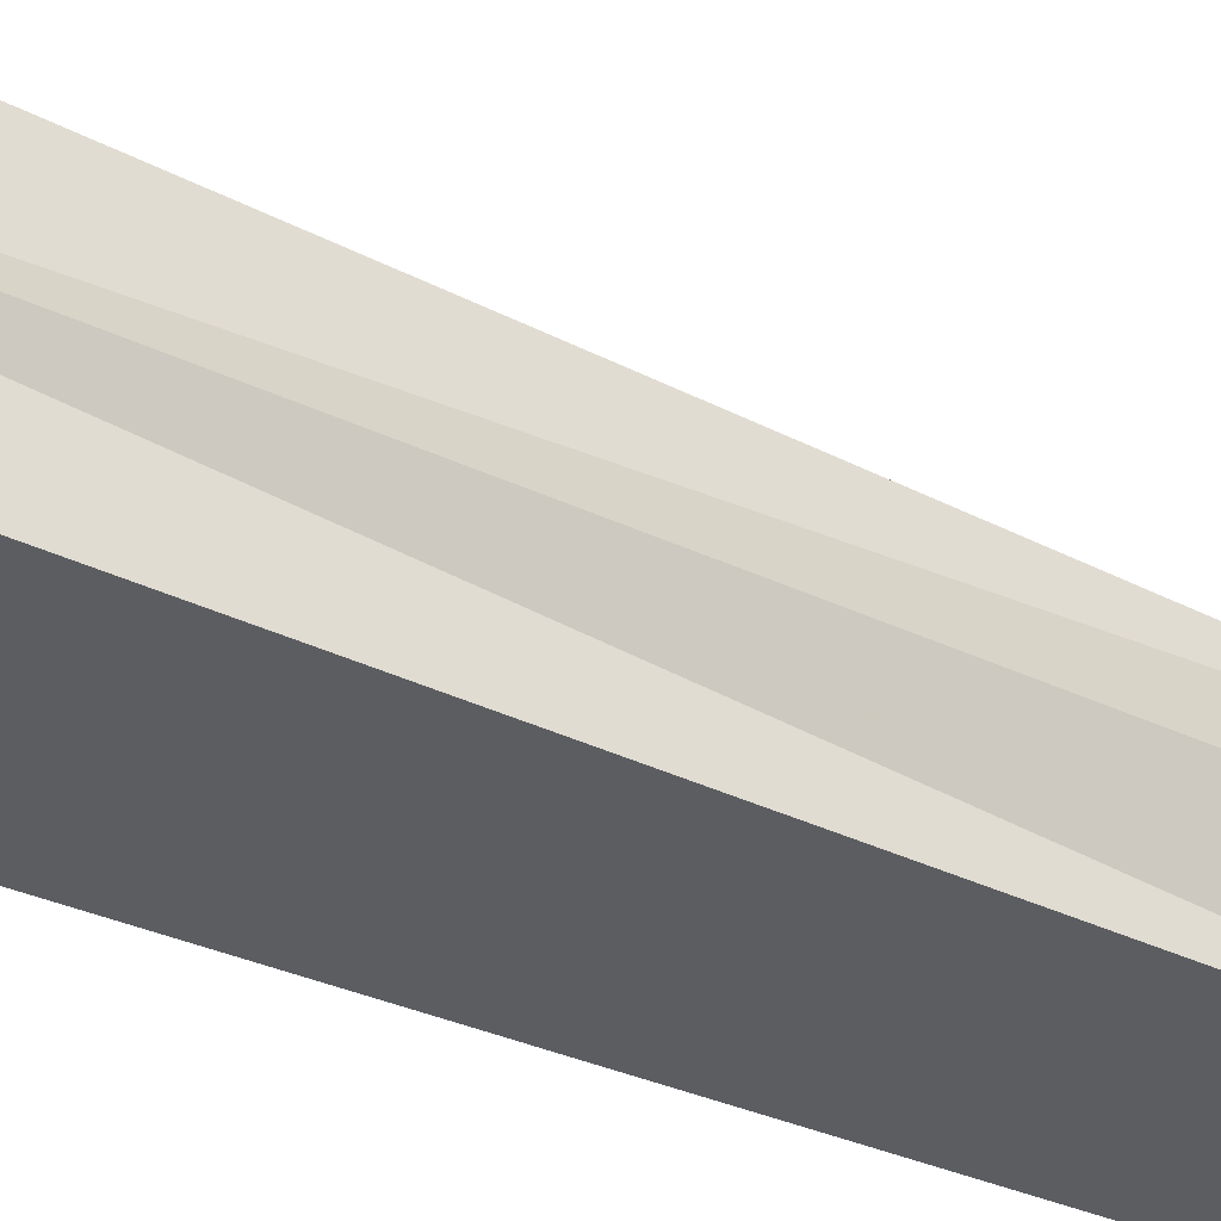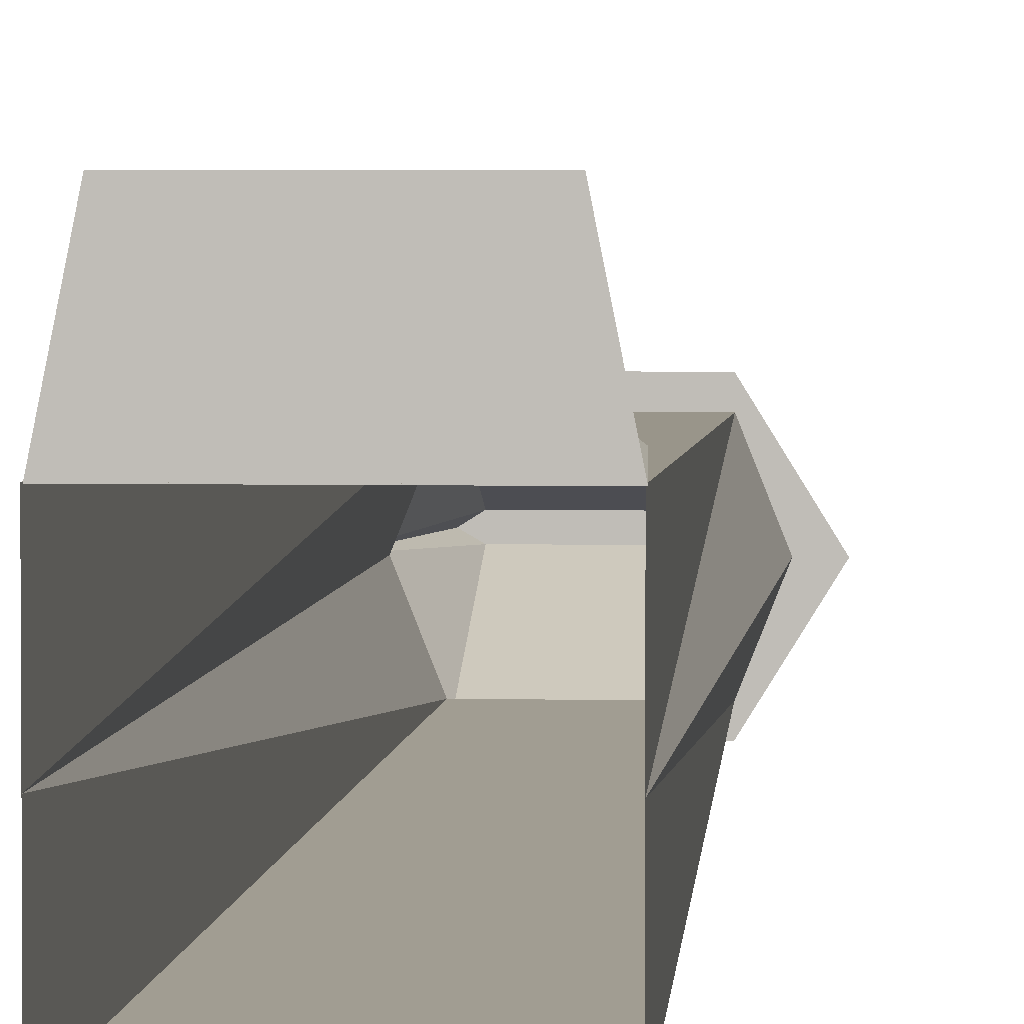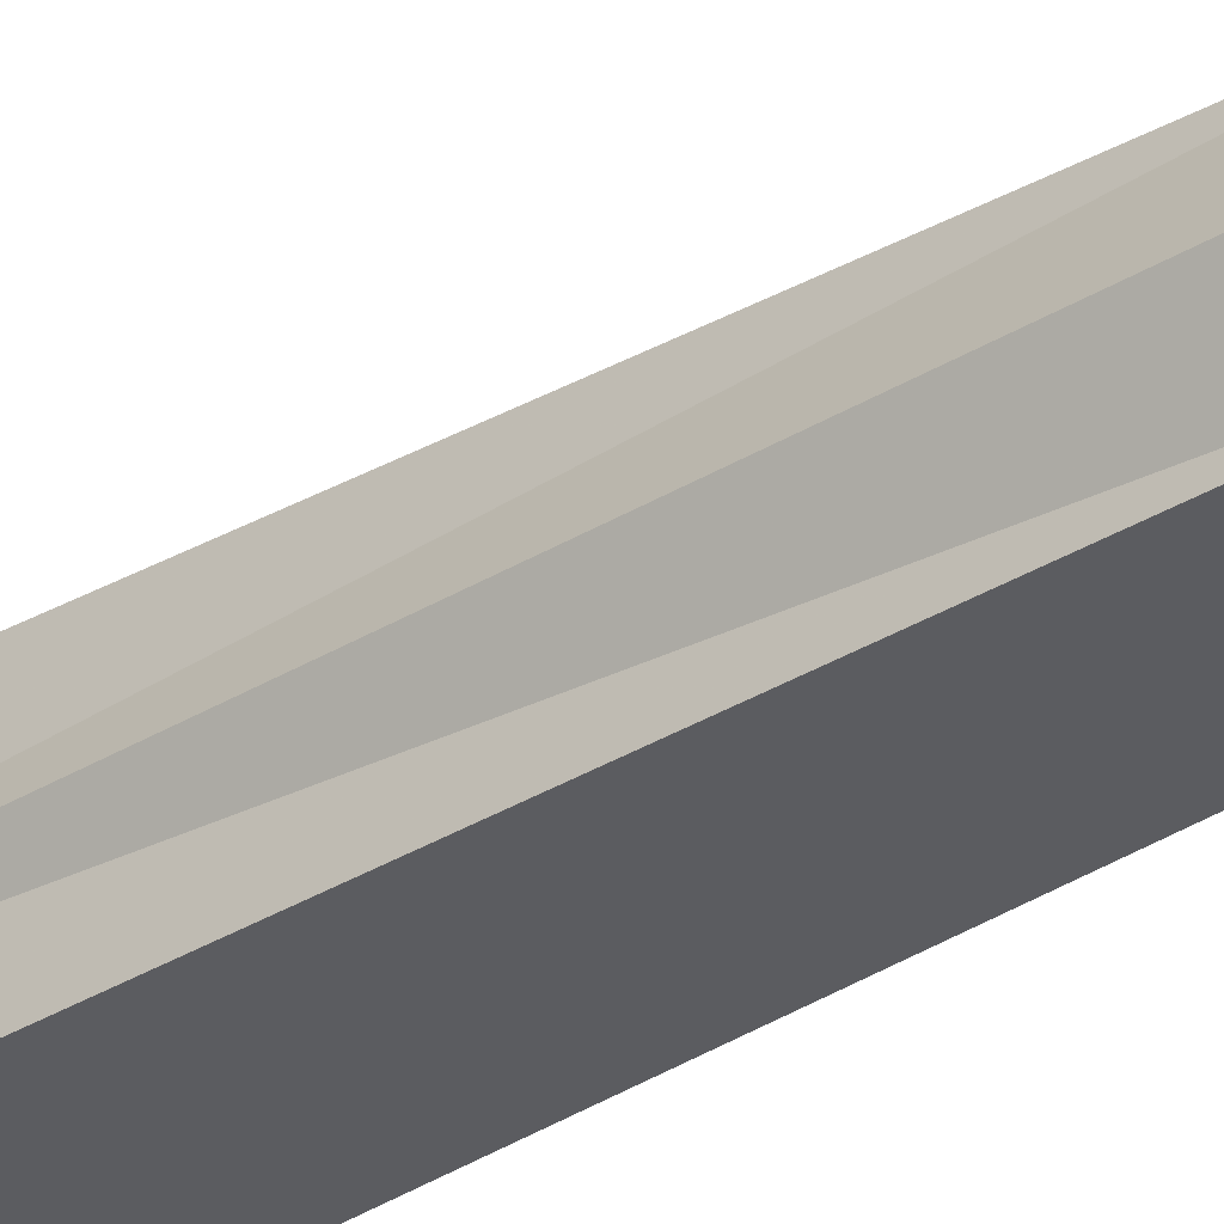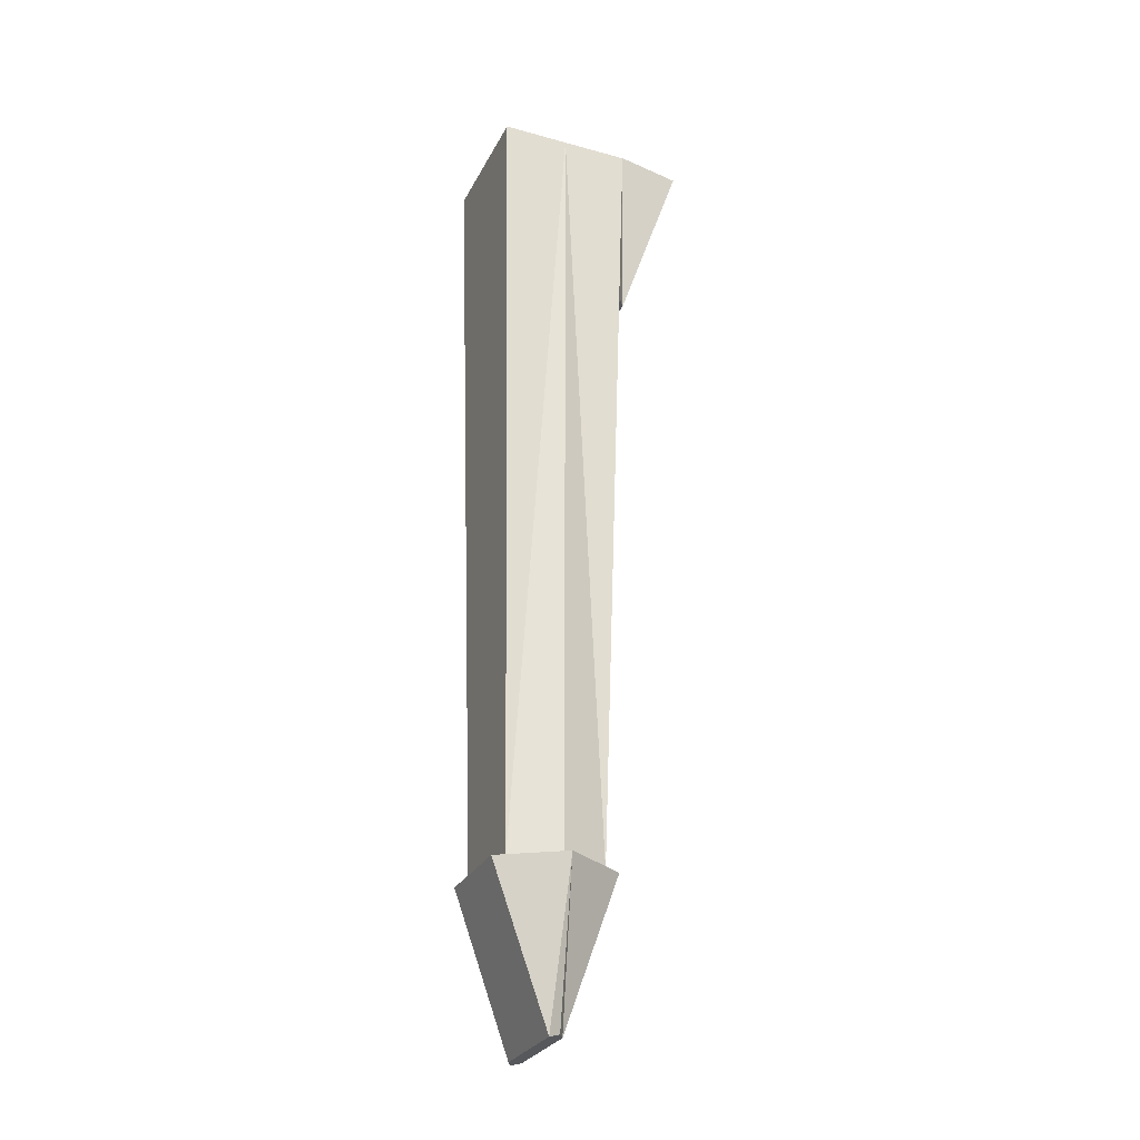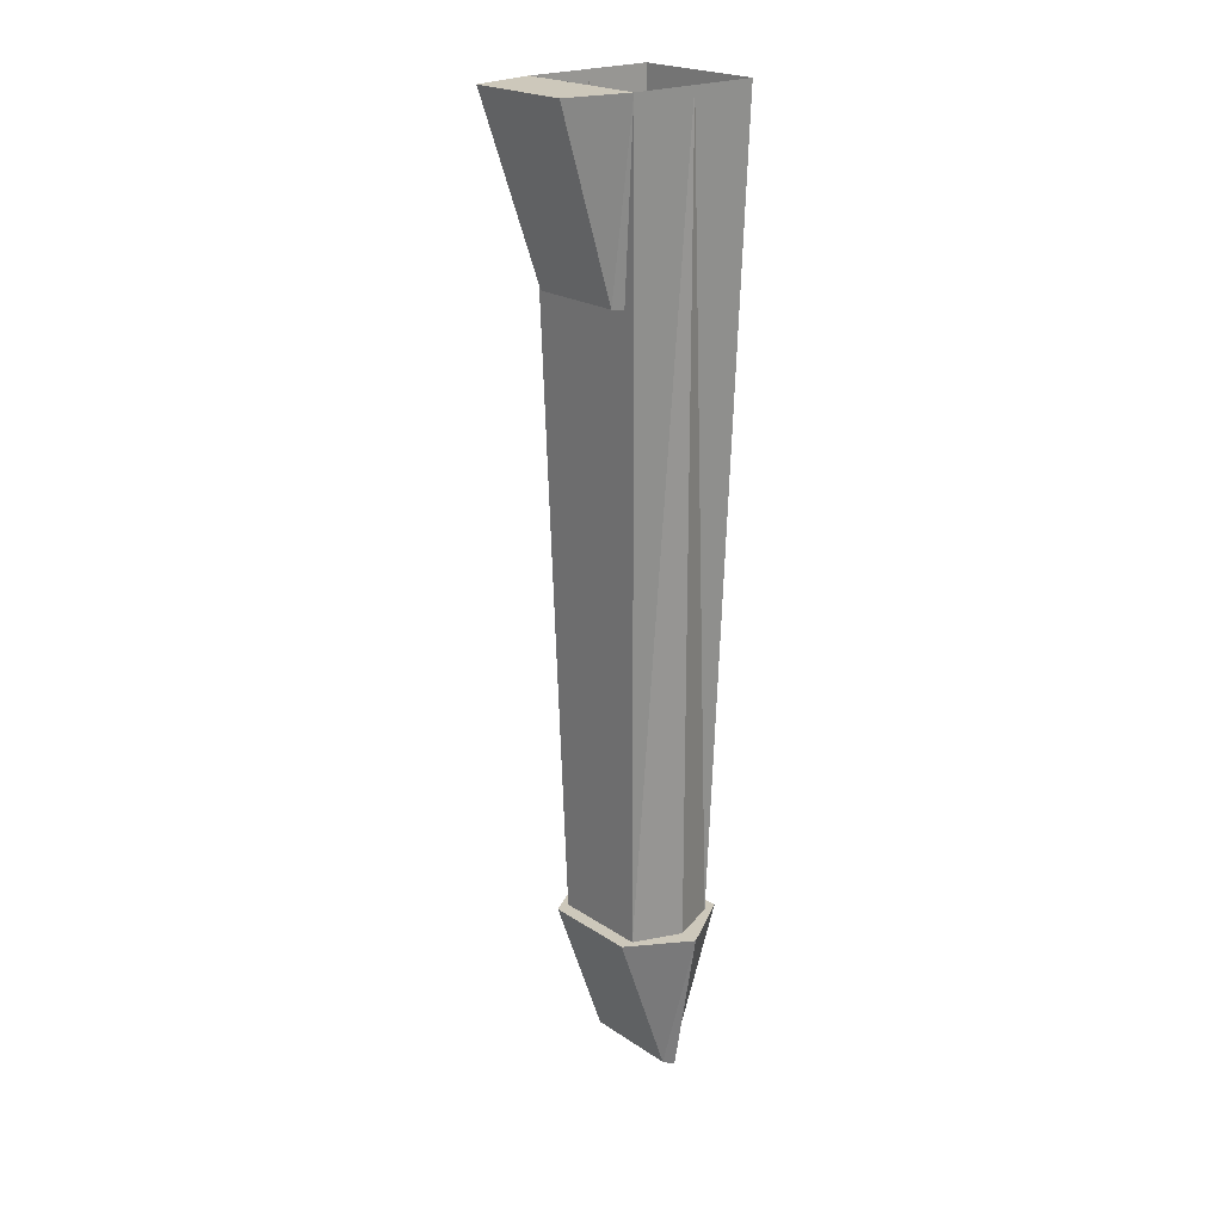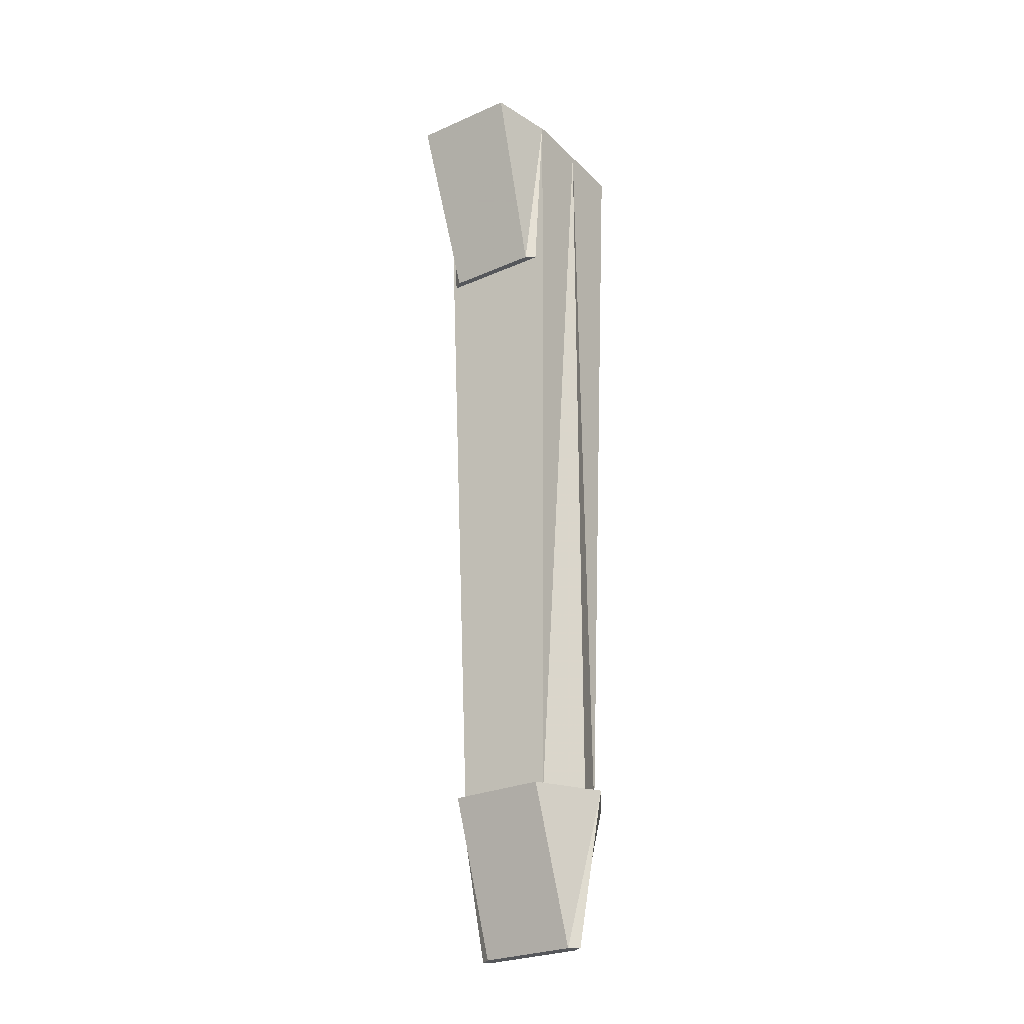
<metadata>
{"format":"obj","ext":"obj","renderer":"f3d","projection":"perspective","resolution":1024,"background":"white","views":[{"elev":-37.0,"azim":58.5,"up":"+Y"},{"elev":3.3,"azim":4.6,"up":"+Y"},{"elev":-33.9,"azim":129.6,"up":"+Y"},{"elev":-28.0,"azim":67.3,"up":"+Z"},{"elev":21.9,"azim":-131.1,"up":"+Z"},{"elev":-26.8,"azim":-145.6,"up":"+Z"}]}
</metadata>
<code>
o front_section
v -0.8278 0.9946 -1.7
v -0.9921 0.9946 0.9996
v 1.008 0.9946 0.9996
v 0.8435 0.9946 -1.7
v -0.6921 1.095 -1.7
v -0.7921 1.995 0.9996
v 0.8079 1.995 0.9996
v 0.7079 1.095 -1.7
v 1 0 -11
v 1 0 1
v -1 0 1
v -1 0 -11
v 0.7147 0.7147 -11
v 1 1 1
v -1 1 1
v -0.7147 0.7147 -11
v 0.7147 -0.7147 -11
v 1 -1 1
v -1 -1 1
v -0.7147 -0.7147 -11
v 1.281 0 -11
v -1.281 0 -11
v 0.7123 0.9155 -11
v -0.7123 0.9155 -11
v 0.7123 -0.9155 -11
v -0.7123 -0.9155 -11
v 0.8669 0 -13.3
v -0.8669 0 -13.3
v 0.7156 0.0949 -13.3
v -0.7156 0.0949 -13.3
v 0.7156 -0.08779 -13.3
v -0.7156 -0.08779 -13.3
f 5 6 2
f 6 7 2
f 7 8 3
f 8 5 4
f 1 2 3
f 8 7 6
f 1 5 2
f 5 1 4
f 8 4 3
f 4 1 3
f 5 8 6
f 7 3 2
f 17 25 20
f 13 15 16
f 9 10 13
f 12 22 16
f 11 16 15
f 13 21 9
f 17 19 18
f 9 17 10
f 16 23 13
f 11 20 12
f 20 22 12
f 9 21 17
f 25 32 26
f 24 29 23
f 23 29 21
f 26 32 22
f 21 31 25
f 22 30 24
f 31 27 29
f 14 15 13
f 13 10 14
f 16 22 24
f 12 16 11
f 23 21 13
f 20 19 17
f 10 17 18
f 24 23 16
f 19 20 11
f 26 22 20
f 17 21 25
f 31 32 25
f 30 29 24
f 21 29 27
f 22 32 28
f 27 31 21
f 28 30 22
f 32 30 28
f 31 30 32
f 29 30 31
f 20 25 26

</code>
